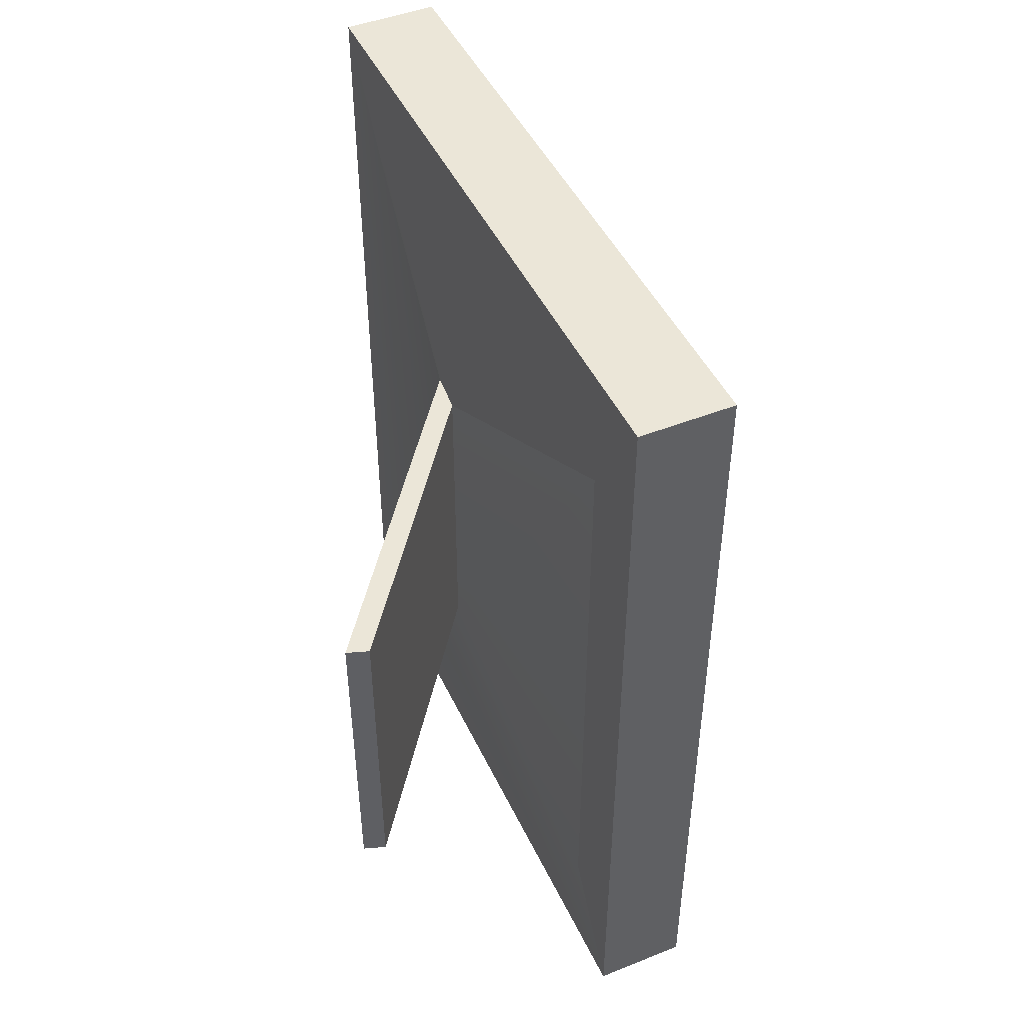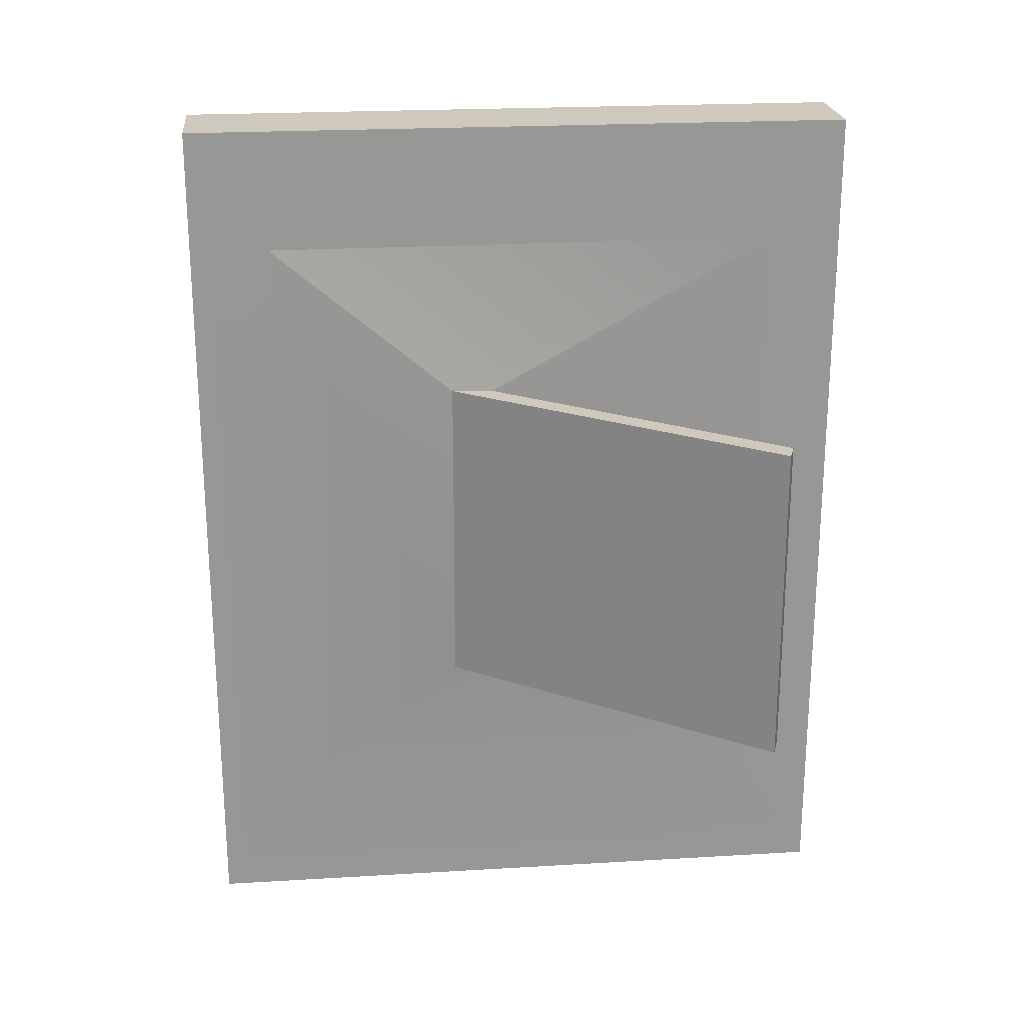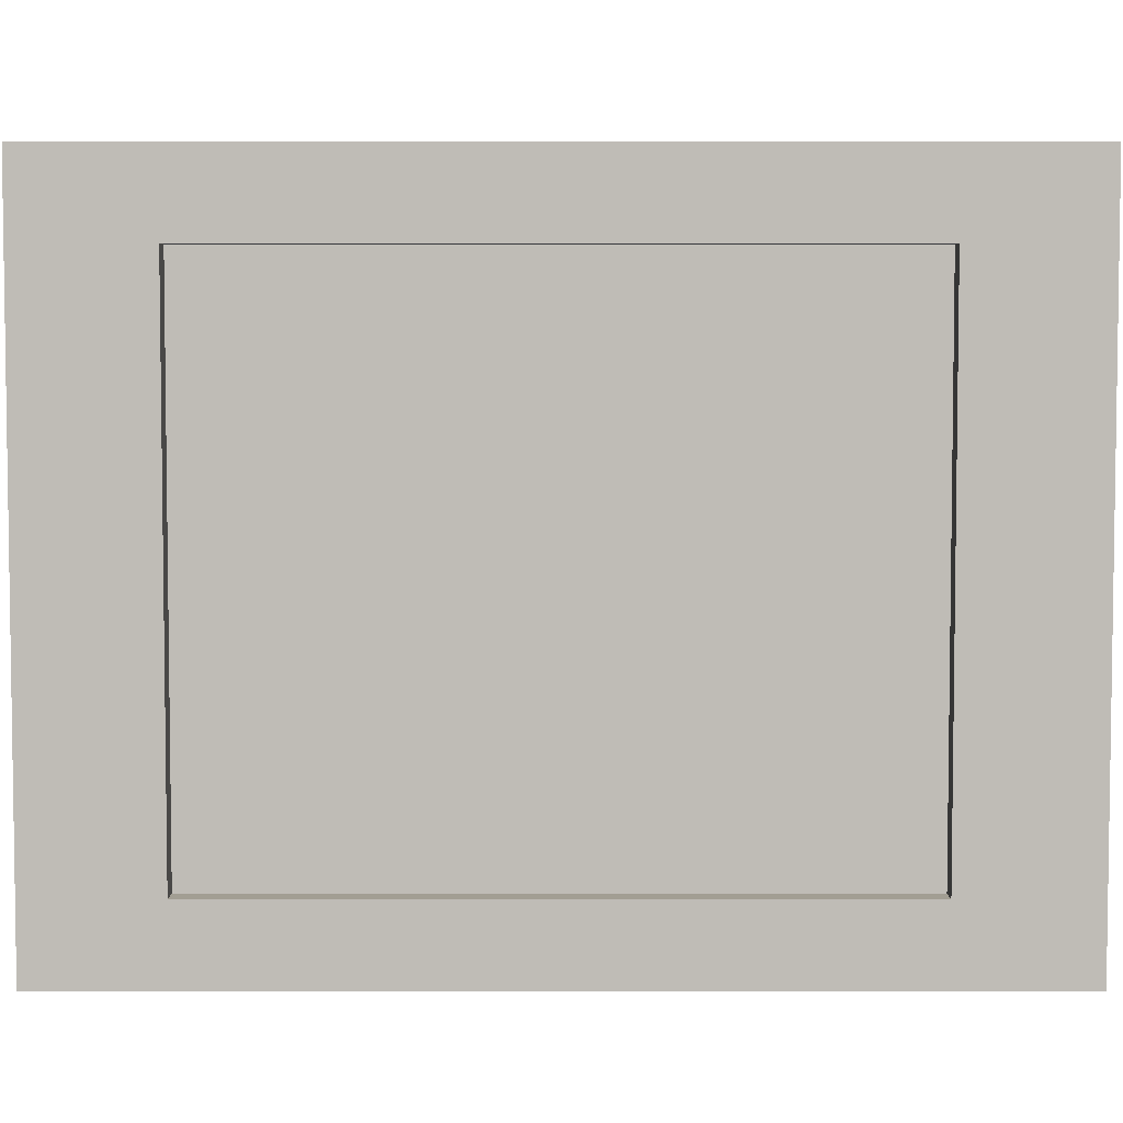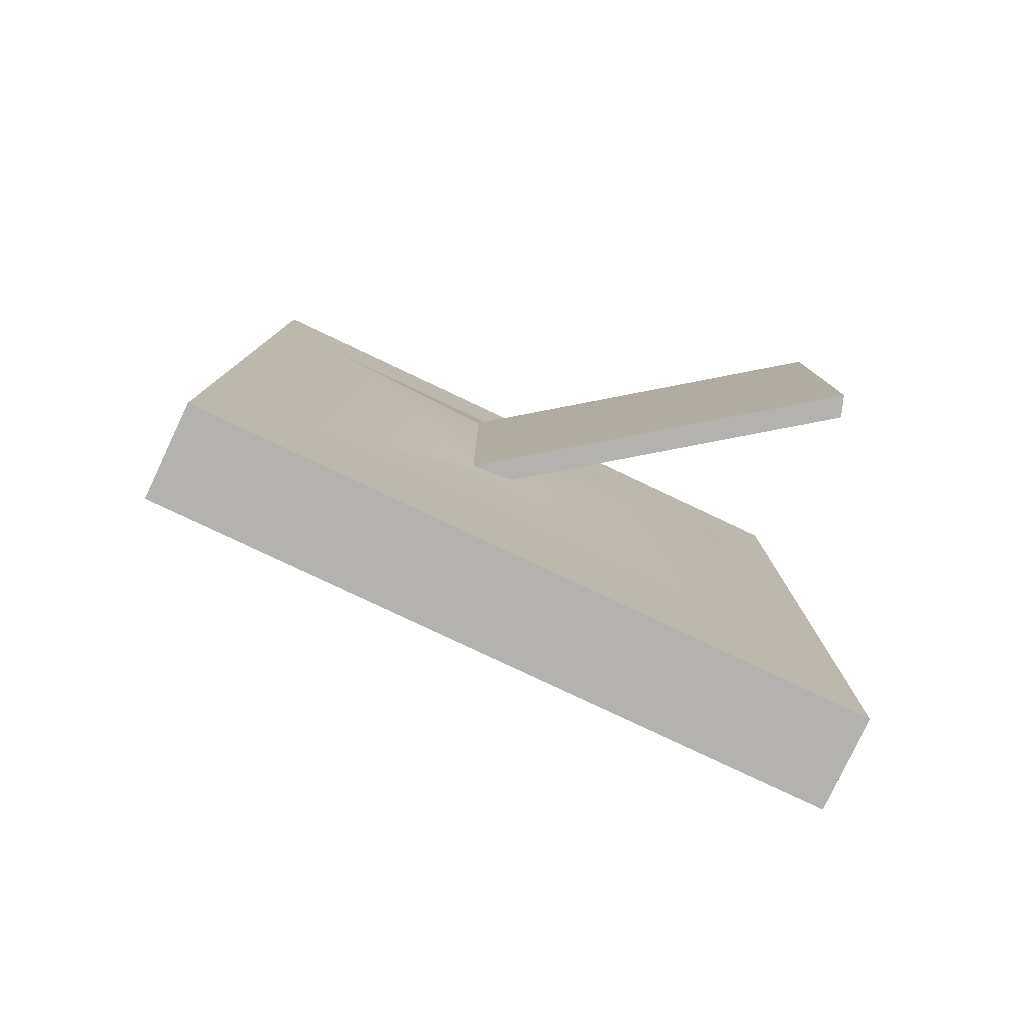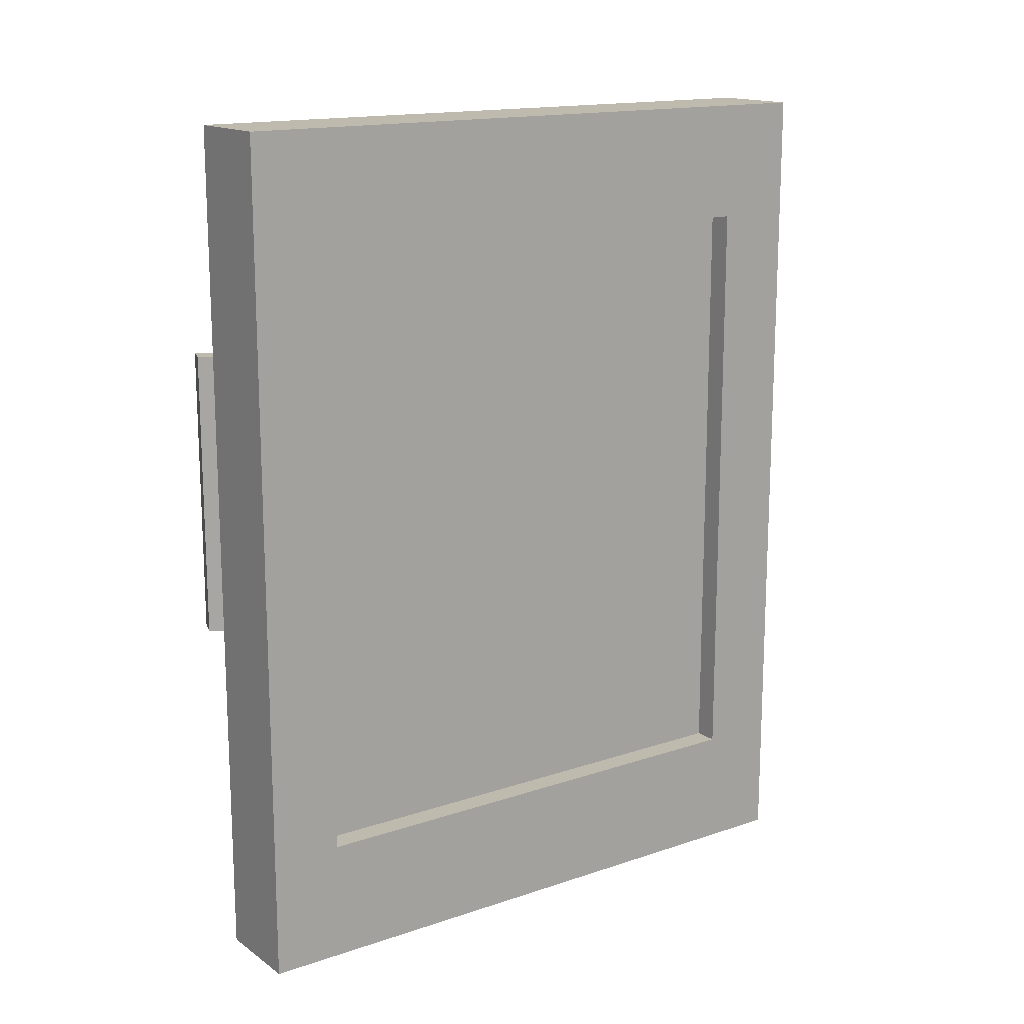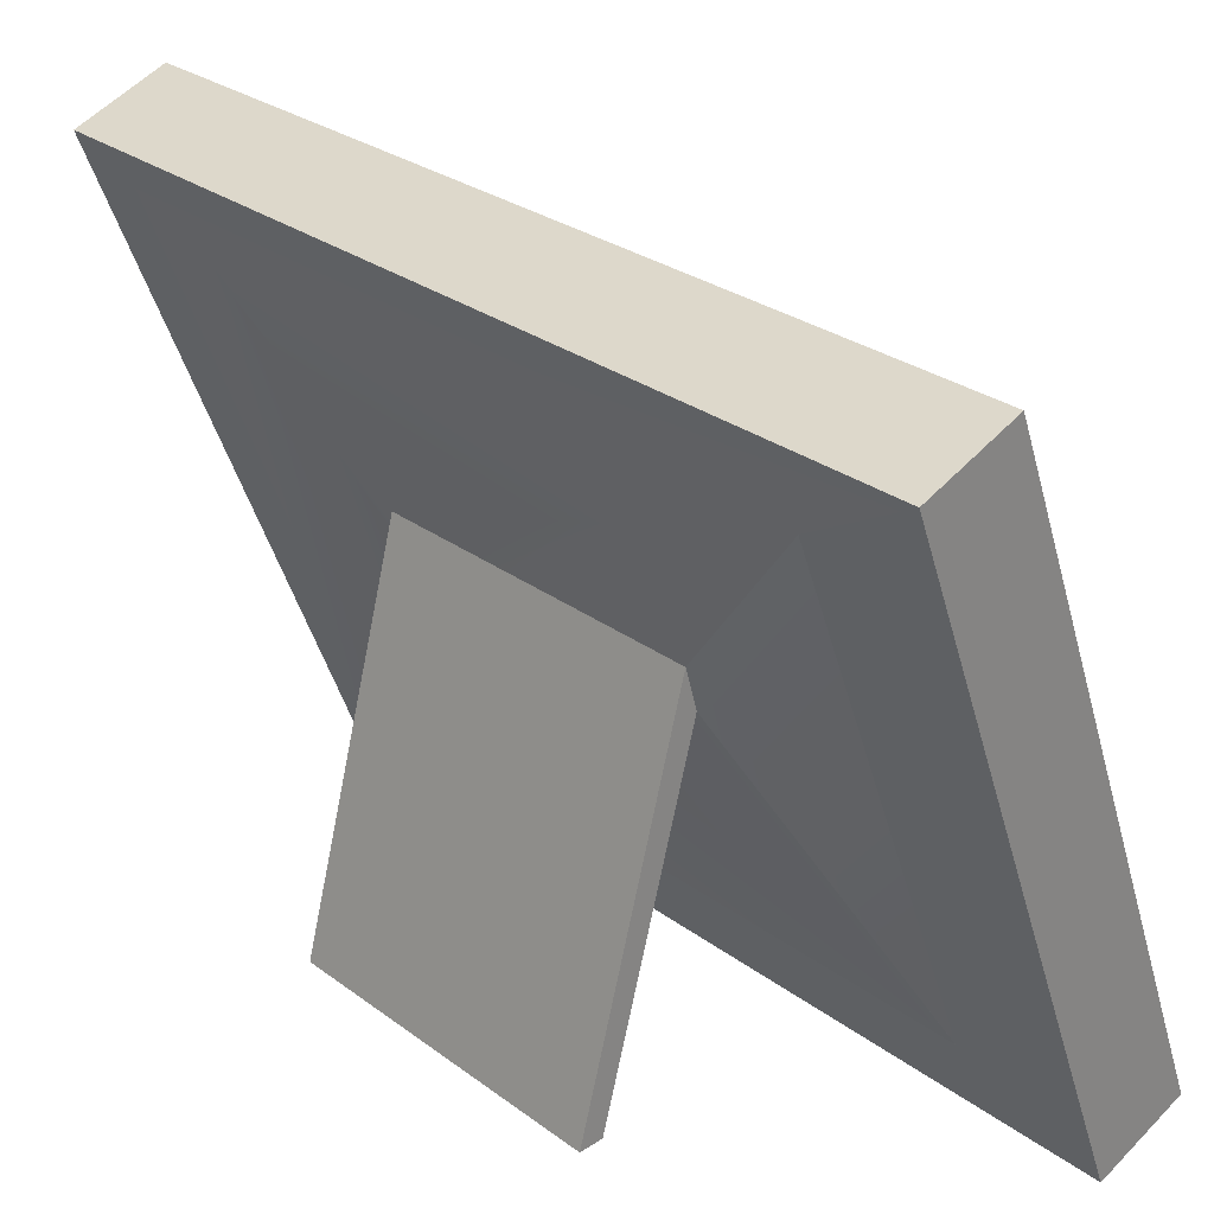
<metadata>
{"format":"obj","ext":"obj","renderer":"f3d","projection":"perspective","resolution":1024,"background":"white","views":[{"elev":46.6,"azim":-3.3,"up":"+Z"},{"elev":22.3,"azim":-74.9,"up":"+Z"},{"elev":26.0,"azim":90.0,"up":"+Y"},{"elev":-79.7,"azim":-94.3,"up":"+Z"},{"elev":15.5,"azim":75.6,"up":"+Z"},{"elev":28.6,"azim":-42.4,"up":"+Y"}]}
</metadata>
<code>
g default
v 0.1412 -0.2781 -1.349
v 0.08119 -0.3011 -1.349
v -0.08119 0.3011 -1.349
v -0.1412 0.2781 -1.349
v -0.08119 0.3011 -2.152
v -0.1412 0.2781 -2.152
v 0.1412 -0.2781 -2.152
v 0.08119 -0.3011 -2.152
v -0.05522 0.2334 -1.461
v 0.1166 -0.2141 -1.461
v 0.05662 -0.2371 -1.461
v -0.1152 0.2104 -1.461
v -0.05522 0.2334 -2.037
v 0.1166 -0.2141 -2.037
v 0.05662 -0.2371 -2.037
v -0.1152 0.2104 -2.037
v 0.1412 -0.2781 -1.349
v 0.1166 -0.2141 -1.461
v -0.05522 0.2334 -1.461
v -0.08119 0.3011 -1.349
v -0.05522 0.2334 -2.037
v 0.1166 -0.2141 -2.037
v -0.08119 0.3011 -2.152
v 0.1412 -0.2781 -2.152
v 0.05662 -0.2371 -1.461
v -0.1152 0.2104 -1.461
v 0.05662 -0.2371 -1.461
v 0.05662 -0.2371 -2.037
v -0.1152 0.2104 -2.037
v 0.1625 -0.2699 -1.349
v 0.138 -0.2059 -1.461
v -0.05983 0.3093 -1.349
v -0.03386 0.2416 -1.461
v -0.03386 0.2416 -2.037
v -0.05983 0.3093 -2.152
v 0.1625 -0.2699 -2.152
v 0.138 -0.2059 -2.037
v -0.05621 0.008442 -1.899
v -0.06684 0.04561 -1.899
v -0.05621 0.008442 -1.601
v -0.06684 0.04561 -1.601
v -0.1596 -0.2953 -1.601
v -0.1386 -0.2946 -1.601
v -0.1596 -0.2953 -1.899
v -0.1386 -0.2946 -1.899
v 0.05669 -0.2373 -1.46
v 0.05649 -0.2367 -1.46
g pCube6
f 31 33 32 30
f 5 7 8 6
f 46 12 41 40 11 47
f 1 3 4 2
f 34 35 32 33
f 14 13 9 10
f 36 37 31 30
f 7 1 2 8
f 27 28 8 2
f 38 15 11 40
f 4 6 16 12
f 3 5 6 4
f 36 35 34 37
f 16 6 8 15
f 9 19 18 10
f 13 21 19 9
f 10 18 22 14
f 14 22 21 13
f 2 46 25 11
f 12 26 4
f 11 27 2
f 8 28 15
f 15 28 27 11
f 6 29 16
f 16 29 6
f 1 30 17
f 17 30 1
f 1 30 32 3
f 19 33 31 18
f 3 32 20
f 20 32 3
f 21 34 33 19
f 3 32 35 5
f 7 36 30 1
f 18 31 37 22
f 5 35 23
f 23 35 5
f 22 37 34 21
f 5 35 36 7
f 24 36 7
f 7 36 24
f 12 16 39 41
f 42 43 40 41
f 41 40 38 39
f 39 38 45 44
f 44 45 43 42
f 43 45 38 40
f 44 42 41 39
f 16 15 38 39
f 46 47 11 25
f 26 12 46 2 4

</code>
